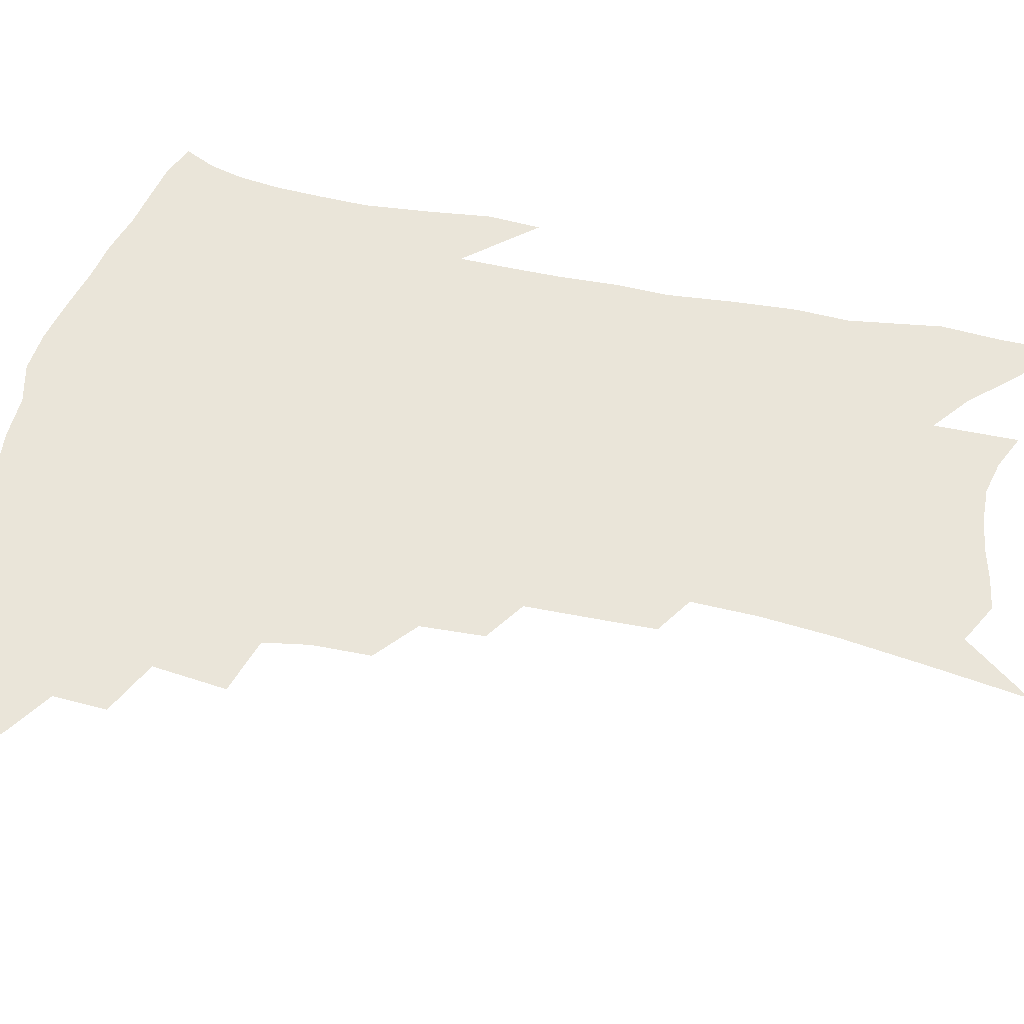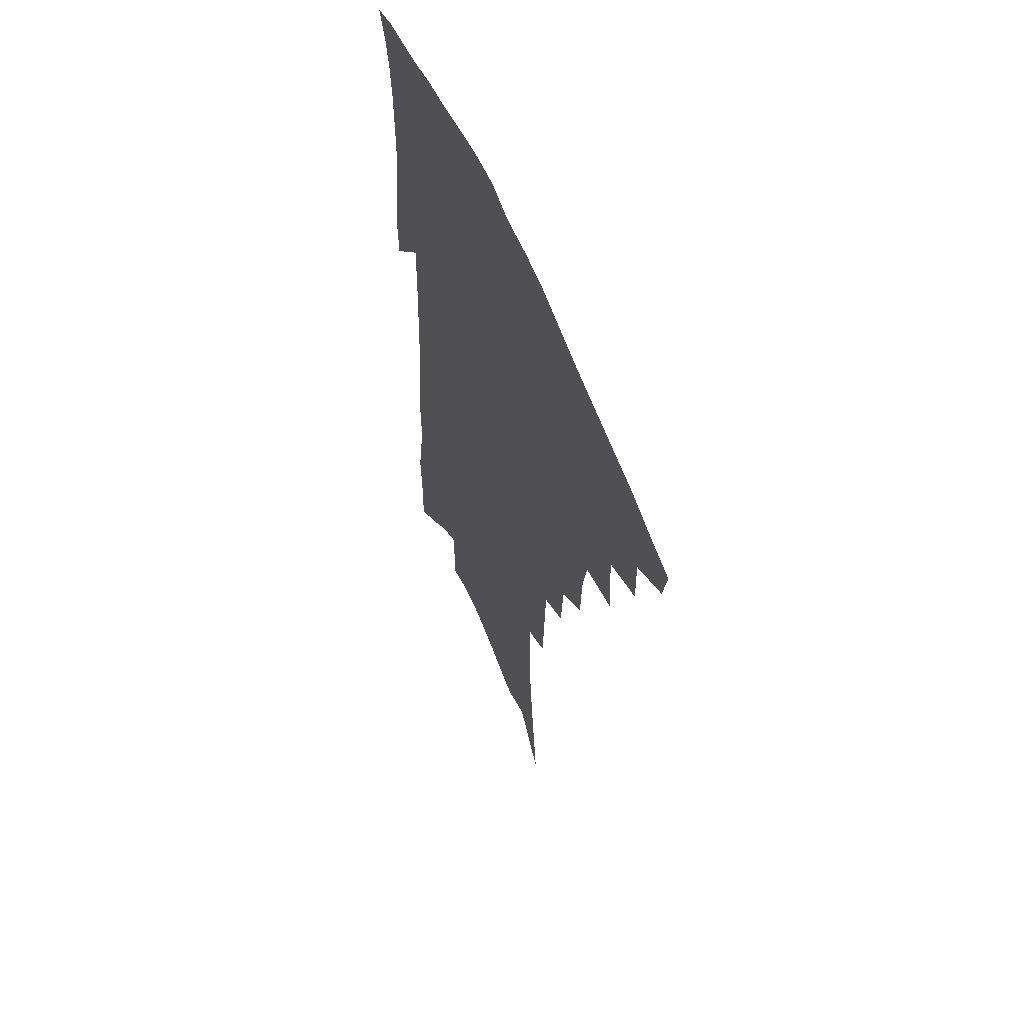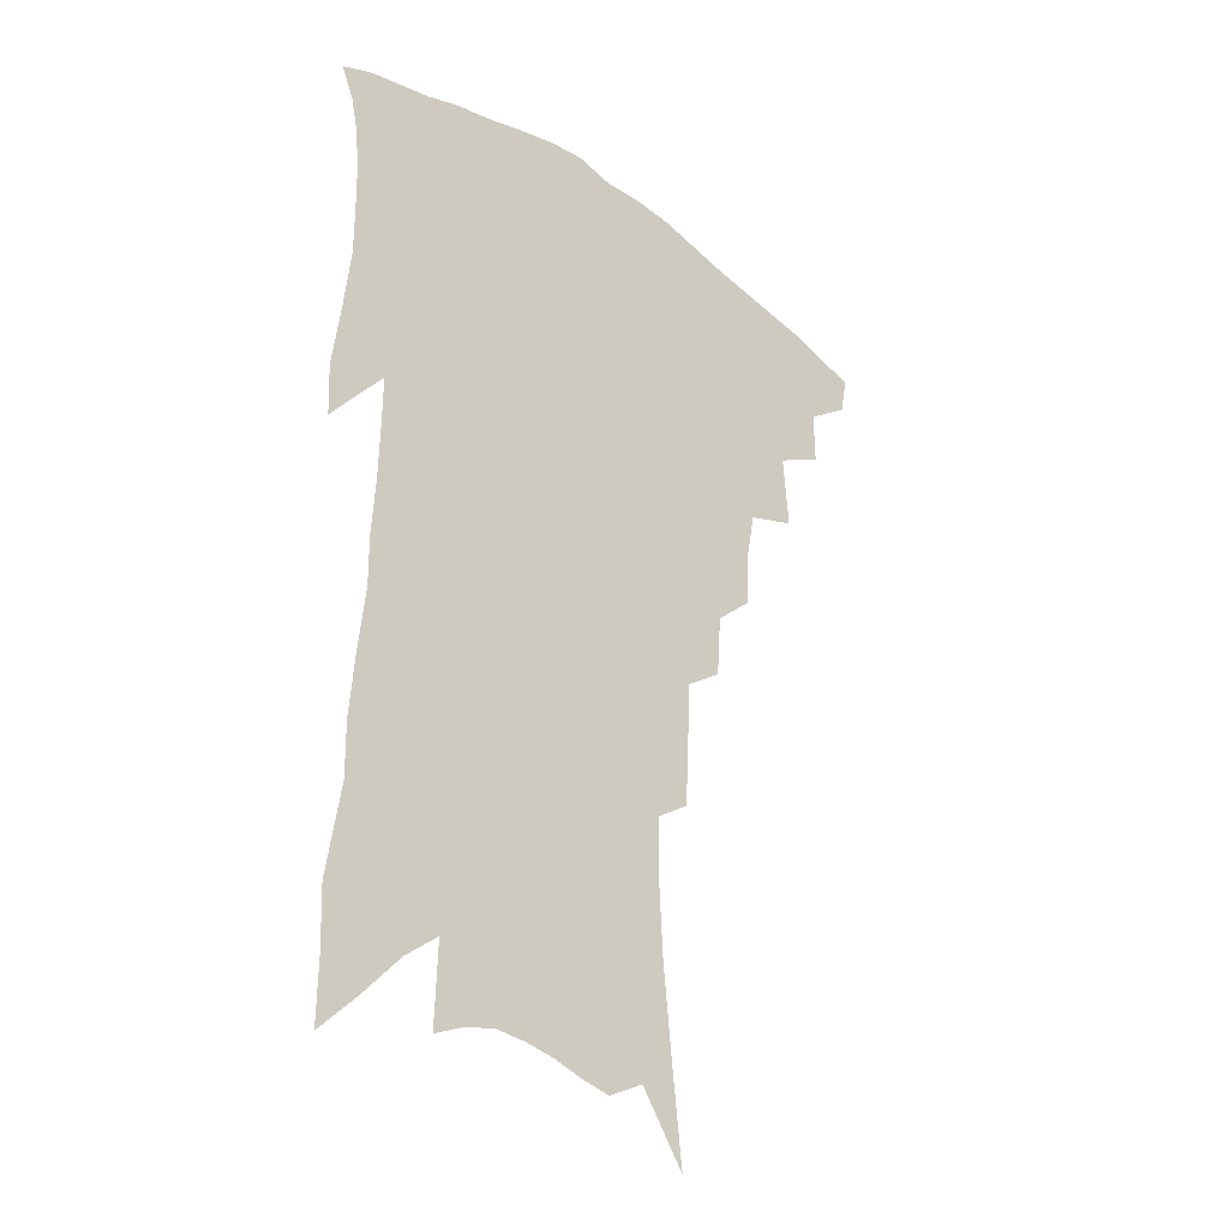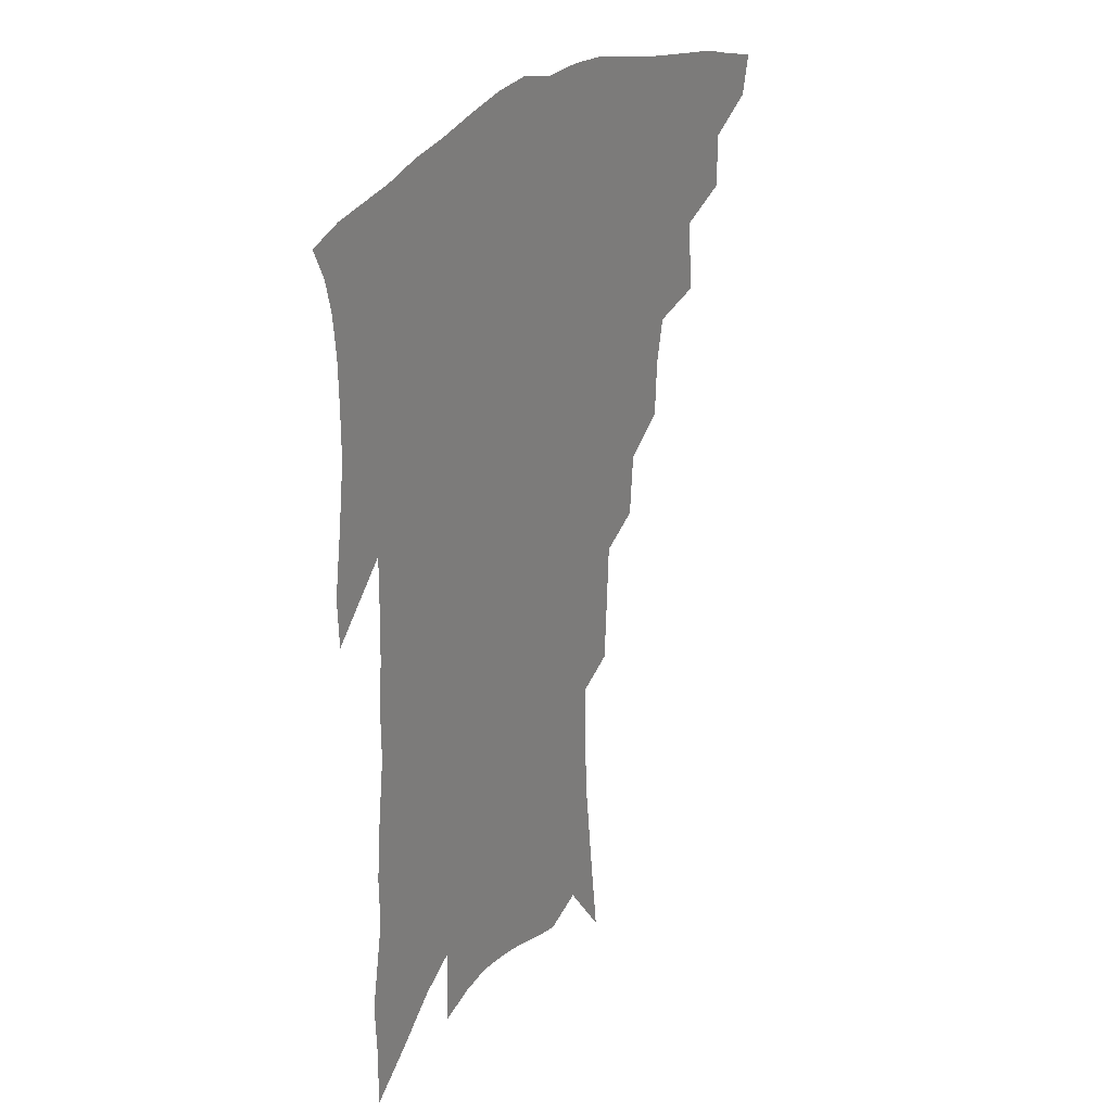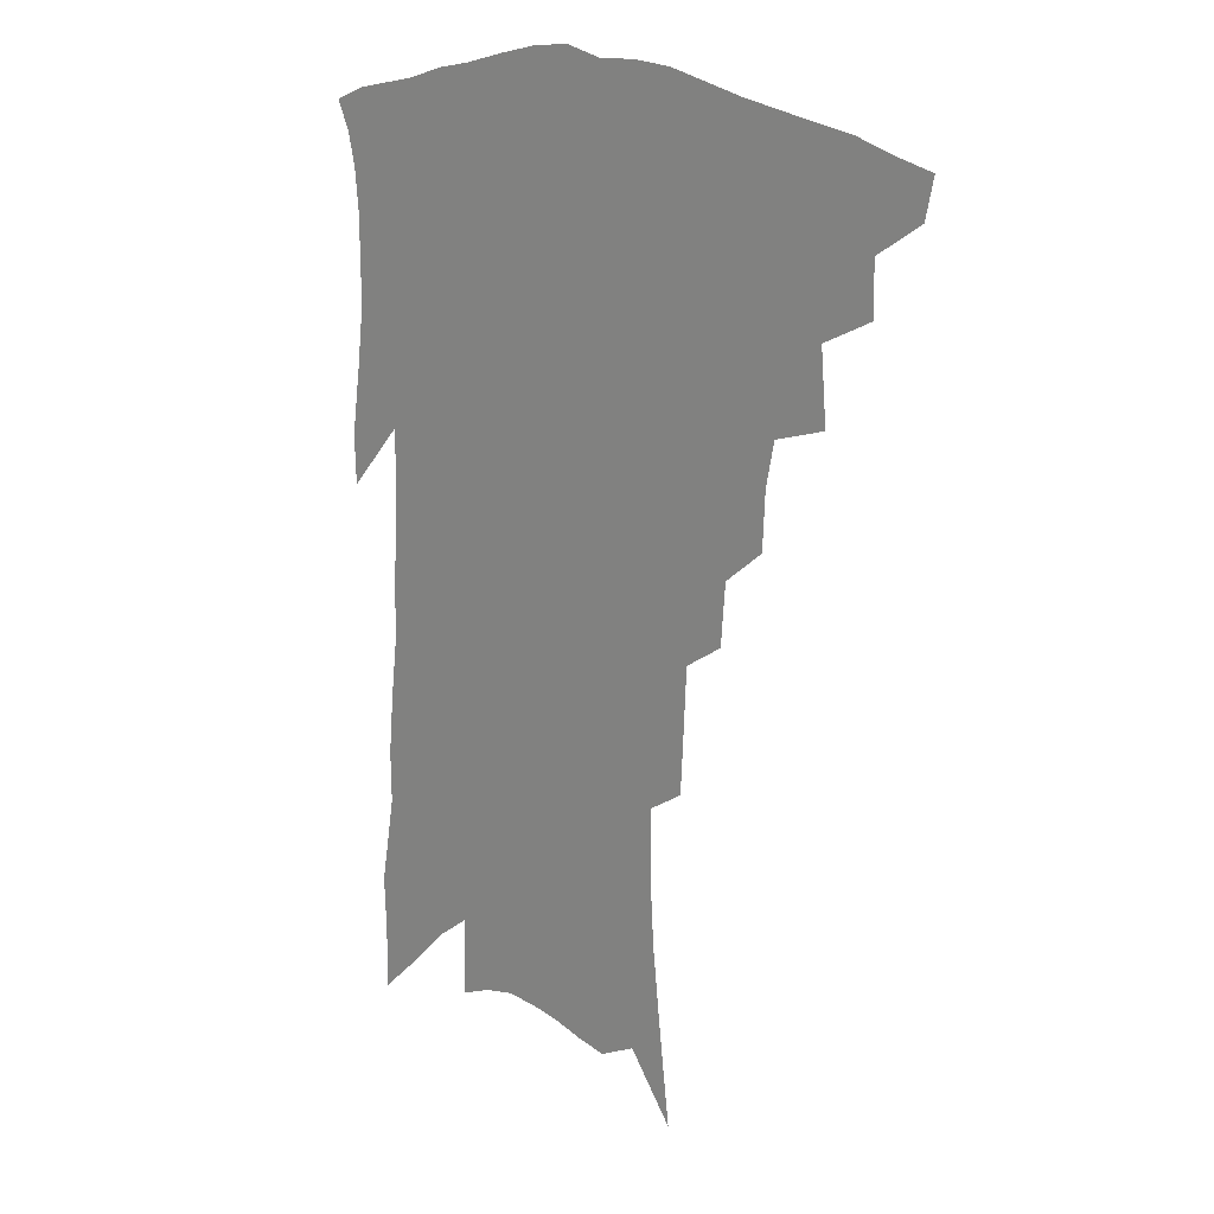
<metadata>
{"format":"obj","ext":"obj","renderer":"f3d","projection":"perspective","resolution":1024,"background":"white","views":[{"elev":58.3,"azim":-76.0,"up":"+Z"},{"elev":59.2,"azim":-112.3,"up":"+Y"},{"elev":-30.1,"azim":135.3,"up":"+Y"},{"elev":28.2,"azim":124.5,"up":"+Y"},{"elev":17.5,"azim":-137.5,"up":"+Y"}]}
</metadata>
<code>
v 454.5 403.3 0
v 451.7 416.7 0
v 470.3 374.8 0
v 470.6 392.6 0
v 468.7 406.8 0
v 465.1 420.2 0
v 485.8 341.5 0
v 487.9 366.1 0
v 487.1 382.9 0
v 484.2 396.2 0
v 481.5 409.8 0
v 478.2 424.3 0
v 507.9 301.3 0
v 507 320.7 0
v 504 335.9 0
v 502.9 355 0
v 502.4 372.5 0
v 500.6 386.7 0
v 497.6 399.6 0
v 494.6 412.9 0
v 491.8 426.8 0
v 523 268.8 0
v 521.5 290 0
v 519.3 307.1 0
v 521.3 333.6 0
v 517.3 344.5 0
v 517.2 362.7 0
v 515.3 376.1 0
v 513.1 389.2 0
v 510.9 402.2 0
v 508.4 415.1 0
v 505.2 429.3 0
v 538.4 217.5 0
v 537.3 237.7 0
v 536.3 260.1 0
v 534.9 281.4 0
v 533.2 299.3 0
v 533 320 0
v 532.6 338.6 0
v 530.1 350.3 0
v 530.2 367.2 0
v 528 379.3 0
v 525.9 391.9 0
v 523.7 404.7 0
v 521.2 417.9 0
v 518.5 431.8 0
v 542.3 101.7 0
v 546 134 0
v 549.1 163.5 0
v 550.5 187.8 0
v 550.5 209.8 0
v 550.1 232.6 0
v 548.5 250.9 0
v 547.4 271.4 0
v 545.8 288.7 0
v 545.5 309.4 0
v 544.4 325 0
v 543.6 340.9 0
v 542.8 355.5 0
v 542.1 369.3 0
v 540.6 381.7 0
v 538.3 394.1 0
v 536.7 406.8 0
v 534.3 420.3 0
v 531.7 435.1 0
v 558 124.2 0
v 560.9 154.7 0
v 562.2 180.1 0
v 561.3 198.2 0
v 561.3 221.4 0
v 560.8 243.4 0
v 559.3 260.2 0
v 557.7 276.9 0
v 557 296.2 0
v 556.5 314 0
v 556 330.1 0
v 555.3 344.6 0
v 554.7 358.3 0
v 554.7 372.5 0
v 553.2 383.8 0
v 551.5 395.8 0
v 549.8 408.6 0
v 547.3 423 0
v 544.9 438.3 0
v 571.1 117.5 0
v 571.1 138.9 0
v 572.5 166 0
v 572.7 188.5 0
v 572.3 209.4 0
v 571.7 229.9 0
v 570.7 249 0
v 569.5 266 0
v 568.7 284.8 0
v 568.1 302.7 0
v 567.2 317 0
v 566.9 332.9 0
v 566.6 347.3 0
v 566 359.7 0
v 565.9 373.4 0
v 565 385 0
v 563.9 397 0
v 563.2 409.3 0
v 561.4 422.7 0
v 558.3 439.4 0
v 581.4 119.7 0
v 582.7 149.7 0
v 583 173.2 0
v 582.3 190.5 0
v 582.3 217.6 0
v 581.3 232.1 0
v 580.5 251.9 0
v 579.5 269.6 0
v 578.8 287.7 0
v 578.4 305.5 0
v 578.2 321.6 0
v 577.4 333.2 0
v 577.5 348.5 0
v 577.4 361.3 0
v 577.3 374.1 0
v 576.9 385.9 0
v 576.4 397.8 0
v 575.7 410 0
v 574.3 423.5 0
v 572.1 439 0
v 592.2 122.9 0
v 593 153.7 0
v 592.9 176.7 0
v 592.2 195.3 0
v 591.9 217.1 0
v 590.9 233 0
v 590.2 255.3 0
v 589.6 273.6 0
v 589 290.4 0
v 588.6 306.1 0
v 588.5 323.4 0
v 588.6 337 0
v 588.7 350.9 0
v 588.7 362.9 0
v 588.9 374.9 0
v 589.1 386.6 0
v 588.9 398.3 0
v 588.3 410.3 0
v 587 424.7 0
v 585 442.2 0
v 602.9 124.8 0
v 603.2 155.3 0
v 602.8 178.5 0
v 602.2 202 0
v 601.6 218.4 0
v 600.7 237.4 0
v 599.9 256.6 0
v 599.4 274.3 0
v 598.9 291.6 0
v 598.7 307.8 0
v 598.7 323.6 0
v 598.9 336.7 0
v 599.2 350.4 0
v 599.5 362.4 0
v 600.2 375.1 0
v 600.7 386.9 0
v 600.9 398.4 0
v 600.5 410.9 0
v 600 424.3 0
v 598.5 440.9 0
v 613.7 125.5 0
v 613.4 154.9 0
v 612.8 178.3 0
v 612.3 197.8 0
v 611.3 218.5 0
v 610.3 240 0
v 609.6 259.1 0
v 609.3 273.5 0
v 608.8 292 0
v 608.7 307.5 0
v 608.8 323.2 0
v 609.2 337.7 0
v 609.6 350.2 0
v 610.4 363 0
v 611.1 374.9 0
v 612.1 386.7 0
v 612.7 398 0
v 613.3 409.7 0
v 612.9 423.2 0
v 612.6 437.7 0
v 624.6 123.2 0
v 623.9 150.8 0
v 623.2 174.4 0
v 622.4 195.2 0
v 621.1 217.8 0
v 620.1 238.6 0
v 619.6 255.9 0
v 619.1 273.3 0
v 619 289.1 0
v 618.9 305.1 0
v 619.1 320.1 0
v 619.3 336.4 0
v 619.9 349.8 0
v 620.8 361.9 0
v 621.8 374.5 0
v 623.1 386.1 0
v 624.2 397.2 0
v 625.4 408.5 0
v 626.4 420.5 0
v 626.6 434.1 0
v 635.8 118.3 0
v 634.7 146 0
v 633.8 169.8 0
v 632.6 192.6 0
v 631.3 214.6 0
v 630.1 235.4 0
v 630 251.4 0
v 628.9 271.1 0
v 629.1 286.2 0
v 629.1 302 0
v 629.4 316.8 0
v 629.5 333.7 0
v 629.9 348.7 0
v 631.2 360 0
v 632.4 372.1 0
v 633.9 384.9 0
v 635.9 396.4 0
v 637.4 406.8 0
v 638.8 418 0
v 639.2 431.7 0
v 646.8 136.8 0
v 645.6 160.8 0
v 644.5 183.1 0
v 642.2 208.3 0
v 641.3 227.8 0
v 641 244.9 0
v 640 264 0
v 639.6 281.3 0
v 639.2 298.9 0
v 639.2 315.3 0
v 640 329.6 0
v 640.5 344.7 0
v 641.4 358.6 0
v 642.7 370.9 0
v 644.3 383.3 0
v 646.2 394.5 0
v 648.1 405.1 0
v 650.2 416 0
v 652.4 427.6 0
v 660.7 122.1 0
v 658.3 149.9 0
v 656.5 174.2 0
v 654.7 197 0
v 653.4 217.8 0
v 652.3 237.2 0
v 651.9 254.9 0
v 650.6 274.6 0
v 650 292.5 0
v 650.2 308.8 0
v 650.8 324.1 0
v 651.2 339.7 0
v 651.7 355.4 0
v 652.6 369.7 0
v 654.5 381.1 0
v 656.4 392.8 0
v 658.7 403 0
v 661.1 413.5 0
v 663.7 425.4 0
v 674.7 108.6 0
v 674.4 130.4 0
v 675.1 149.5 0
v 669.9 180.4 0
v 670.1 198.2 0
v 668.2 219.4 0
v 665.6 241.7 0
v 665.7 258.6 0
v 664.3 278.2 0
v 663.8 296 0
v 663.6 313.4 0
v 663 331.6 0
v 663.7 347.2 0
v 664.1 362.7 0
v 665 377.1 0
v 666.3 390.1 0
v 668.9 400.7 0
v 671.3 410.9 0
v 674.9 423.1 0
v 683.2 290.8 0
v 683.7 308 0
v 680.6 330.4 0
v 678.1 351.3 0
v 678 367.4 0
v 678.2 383.1 0
v 679.5 397.2 0
v 682 408.3 0
v 686.4 418.6 0
f 4 5 1
f 1 5 2
f 5 6 2
f 8 9 3
f 3 9 4
f 9 10 4
f 4 10 5
f 10 11 5
f 5 11 6
f 11 12 6
f 15 16 7
f 7 16 8
f 16 17 8
f 8 17 9
f 17 18 9
f 9 18 10
f 18 19 10
f 10 19 11
f 19 20 11
f 11 20 12
f 20 21 12
f 23 24 13
f 13 24 14
f 24 25 14
f 14 25 15
f 25 26 15
f 15 26 16
f 26 27 16
f 16 27 17
f 27 28 17
f 17 28 18
f 28 29 18
f 18 29 19
f 29 30 19
f 19 30 20
f 30 31 20
f 20 31 21
f 31 32 21
f 35 36 22
f 22 36 23
f 36 37 23
f 23 37 24
f 37 38 24
f 24 38 25
f 38 39 25
f 25 39 26
f 39 40 26
f 26 40 27
f 40 41 27
f 27 41 28
f 41 42 28
f 28 42 29
f 42 43 29
f 29 43 30
f 43 44 30
f 30 44 31
f 44 45 31
f 31 45 32
f 45 46 32
f 51 52 33
f 33 52 34
f 52 53 34
f 34 53 35
f 53 54 35
f 35 54 36
f 54 55 36
f 36 55 37
f 55 56 37
f 37 56 38
f 56 57 38
f 38 57 39
f 57 58 39
f 39 58 40
f 58 59 40
f 40 59 41
f 59 60 41
f 41 60 42
f 60 61 42
f 42 61 43
f 61 62 43
f 43 62 44
f 62 63 44
f 44 63 45
f 63 64 45
f 45 64 46
f 64 65 46
f 47 66 48
f 66 67 48
f 48 67 49
f 67 68 49
f 49 68 50
f 68 69 50
f 50 69 51
f 69 70 51
f 51 70 52
f 70 71 52
f 52 71 53
f 71 72 53
f 53 72 54
f 72 73 54
f 54 73 55
f 73 74 55
f 55 74 56
f 74 75 56
f 56 75 57
f 75 76 57
f 57 76 58
f 76 77 58
f 58 77 59
f 77 78 59
f 59 78 60
f 78 79 60
f 60 79 61
f 79 80 61
f 61 80 62
f 80 81 62
f 62 81 63
f 81 82 63
f 63 82 64
f 82 83 64
f 64 83 65
f 83 84 65
f 85 86 66
f 66 86 67
f 86 87 67
f 67 87 68
f 87 88 68
f 68 88 69
f 88 89 69
f 69 89 70
f 89 90 70
f 70 90 71
f 90 91 71
f 71 91 72
f 91 92 72
f 72 92 73
f 92 93 73
f 73 93 74
f 93 94 74
f 74 94 75
f 94 95 75
f 75 95 76
f 95 96 76
f 76 96 77
f 96 97 77
f 77 97 78
f 97 98 78
f 78 98 79
f 98 99 79
f 79 99 80
f 99 100 80
f 80 100 81
f 100 101 81
f 81 101 82
f 101 102 82
f 82 102 83
f 102 103 83
f 83 103 84
f 103 104 84
f 85 105 86
f 105 106 86
f 86 106 87
f 106 107 87
f 87 107 88
f 107 108 88
f 88 108 89
f 108 109 89
f 89 109 90
f 109 110 90
f 90 110 91
f 110 111 91
f 91 111 92
f 111 112 92
f 92 112 93
f 112 113 93
f 93 113 94
f 113 114 94
f 94 114 95
f 114 115 95
f 95 115 96
f 115 116 96
f 96 116 97
f 116 117 97
f 97 117 98
f 117 118 98
f 98 118 99
f 118 119 99
f 99 119 100
f 119 120 100
f 100 120 101
f 120 121 101
f 101 121 102
f 121 122 102
f 102 122 103
f 122 123 103
f 103 123 104
f 123 124 104
f 105 125 106
f 125 126 106
f 106 126 107
f 126 127 107
f 107 127 108
f 127 128 108
f 108 128 109
f 128 129 109
f 109 129 110
f 129 130 110
f 110 130 111
f 130 131 111
f 111 131 112
f 131 132 112
f 112 132 113
f 132 133 113
f 113 133 114
f 133 134 114
f 114 134 115
f 134 135 115
f 115 135 116
f 135 136 116
f 116 136 117
f 136 137 117
f 117 137 118
f 137 138 118
f 118 138 119
f 138 139 119
f 119 139 120
f 139 140 120
f 120 140 121
f 140 141 121
f 121 141 122
f 141 142 122
f 122 142 123
f 142 143 123
f 123 143 124
f 143 144 124
f 125 145 126
f 145 146 126
f 126 146 127
f 146 147 127
f 127 147 128
f 147 148 128
f 128 148 129
f 148 149 129
f 129 149 130
f 149 150 130
f 130 150 131
f 150 151 131
f 131 151 132
f 151 152 132
f 132 152 133
f 152 153 133
f 133 153 134
f 153 154 134
f 134 154 135
f 154 155 135
f 135 155 136
f 155 156 136
f 136 156 137
f 156 157 137
f 137 157 138
f 157 158 138
f 138 158 139
f 158 159 139
f 139 159 140
f 159 160 140
f 140 160 141
f 160 161 141
f 141 161 142
f 161 162 142
f 142 162 143
f 162 163 143
f 143 163 144
f 163 164 144
f 145 165 146
f 165 166 146
f 146 166 147
f 166 167 147
f 147 167 148
f 167 168 148
f 148 168 149
f 168 169 149
f 149 169 150
f 169 170 150
f 150 170 151
f 170 171 151
f 151 171 152
f 171 172 152
f 152 172 153
f 172 173 153
f 153 173 154
f 173 174 154
f 154 174 155
f 174 175 155
f 155 175 156
f 175 176 156
f 156 176 157
f 176 177 157
f 157 177 158
f 177 178 158
f 158 178 159
f 178 179 159
f 159 179 160
f 179 180 160
f 160 180 161
f 180 181 161
f 161 181 162
f 181 182 162
f 162 182 163
f 182 183 163
f 163 183 164
f 183 184 164
f 165 185 166
f 185 186 166
f 166 186 167
f 186 187 167
f 167 187 168
f 187 188 168
f 168 188 169
f 188 189 169
f 169 189 170
f 189 190 170
f 170 190 171
f 190 191 171
f 171 191 172
f 191 192 172
f 172 192 173
f 192 193 173
f 173 193 174
f 193 194 174
f 174 194 175
f 194 195 175
f 175 195 176
f 195 196 176
f 176 196 177
f 196 197 177
f 177 197 178
f 197 198 178
f 178 198 179
f 198 199 179
f 179 199 180
f 199 200 180
f 180 200 181
f 200 201 181
f 181 201 182
f 201 202 182
f 182 202 183
f 202 203 183
f 183 203 184
f 203 204 184
f 185 205 186
f 205 206 186
f 186 206 187
f 206 207 187
f 187 207 188
f 207 208 188
f 188 208 189
f 208 209 189
f 189 209 190
f 209 210 190
f 190 210 191
f 210 211 191
f 191 211 192
f 211 212 192
f 192 212 193
f 212 213 193
f 193 213 194
f 213 214 194
f 194 214 195
f 214 215 195
f 195 215 196
f 215 216 196
f 196 216 197
f 216 217 197
f 197 217 198
f 217 218 198
f 198 218 199
f 218 219 199
f 199 219 200
f 219 220 200
f 200 220 201
f 220 221 201
f 201 221 202
f 221 222 202
f 202 222 203
f 222 223 203
f 203 223 204
f 223 224 204
f 206 225 207
f 225 226 207
f 207 226 208
f 226 227 208
f 208 227 209
f 227 228 209
f 209 228 210
f 228 229 210
f 210 229 211
f 229 230 211
f 211 230 212
f 230 231 212
f 212 231 213
f 231 232 213
f 213 232 214
f 232 233 214
f 214 233 215
f 233 234 215
f 215 234 216
f 234 235 216
f 216 235 217
f 235 236 217
f 217 236 218
f 236 237 218
f 218 237 219
f 237 238 219
f 219 238 220
f 238 239 220
f 220 239 221
f 239 240 221
f 221 240 222
f 240 241 222
f 222 241 223
f 241 242 223
f 223 242 224
f 242 243 224
f 225 244 226
f 244 245 226
f 226 245 227
f 245 246 227
f 227 246 228
f 246 247 228
f 228 247 229
f 247 248 229
f 229 248 230
f 248 249 230
f 230 249 231
f 249 250 231
f 231 250 232
f 250 251 232
f 232 251 233
f 251 252 233
f 233 252 234
f 252 253 234
f 234 253 235
f 253 254 235
f 235 254 236
f 254 255 236
f 236 255 237
f 255 256 237
f 237 256 238
f 256 257 238
f 238 257 239
f 257 258 239
f 239 258 240
f 258 259 240
f 240 259 241
f 259 260 241
f 241 260 242
f 260 261 242
f 242 261 243
f 261 262 243
f 244 263 245
f 263 264 245
f 245 264 246
f 264 265 246
f 246 265 247
f 265 266 247
f 247 266 248
f 266 267 248
f 248 267 249
f 267 268 249
f 249 268 250
f 268 269 250
f 250 269 251
f 269 270 251
f 251 270 252
f 270 271 252
f 252 271 253
f 271 272 253
f 253 272 254
f 272 273 254
f 254 273 255
f 273 274 255
f 255 274 256
f 274 275 256
f 256 275 257
f 275 276 257
f 257 276 258
f 276 277 258
f 258 277 259
f 277 278 259
f 259 278 260
f 278 279 260
f 260 279 261
f 279 280 261
f 261 280 262
f 280 281 262
f 273 282 274
f 282 283 274
f 274 283 275
f 283 284 275
f 275 284 276
f 284 285 276
f 276 285 277
f 285 286 277
f 277 286 278
f 286 287 278
f 278 287 279
f 287 288 279
f 279 288 280
f 288 289 280
f 280 289 281
f 289 290 281

</code>
